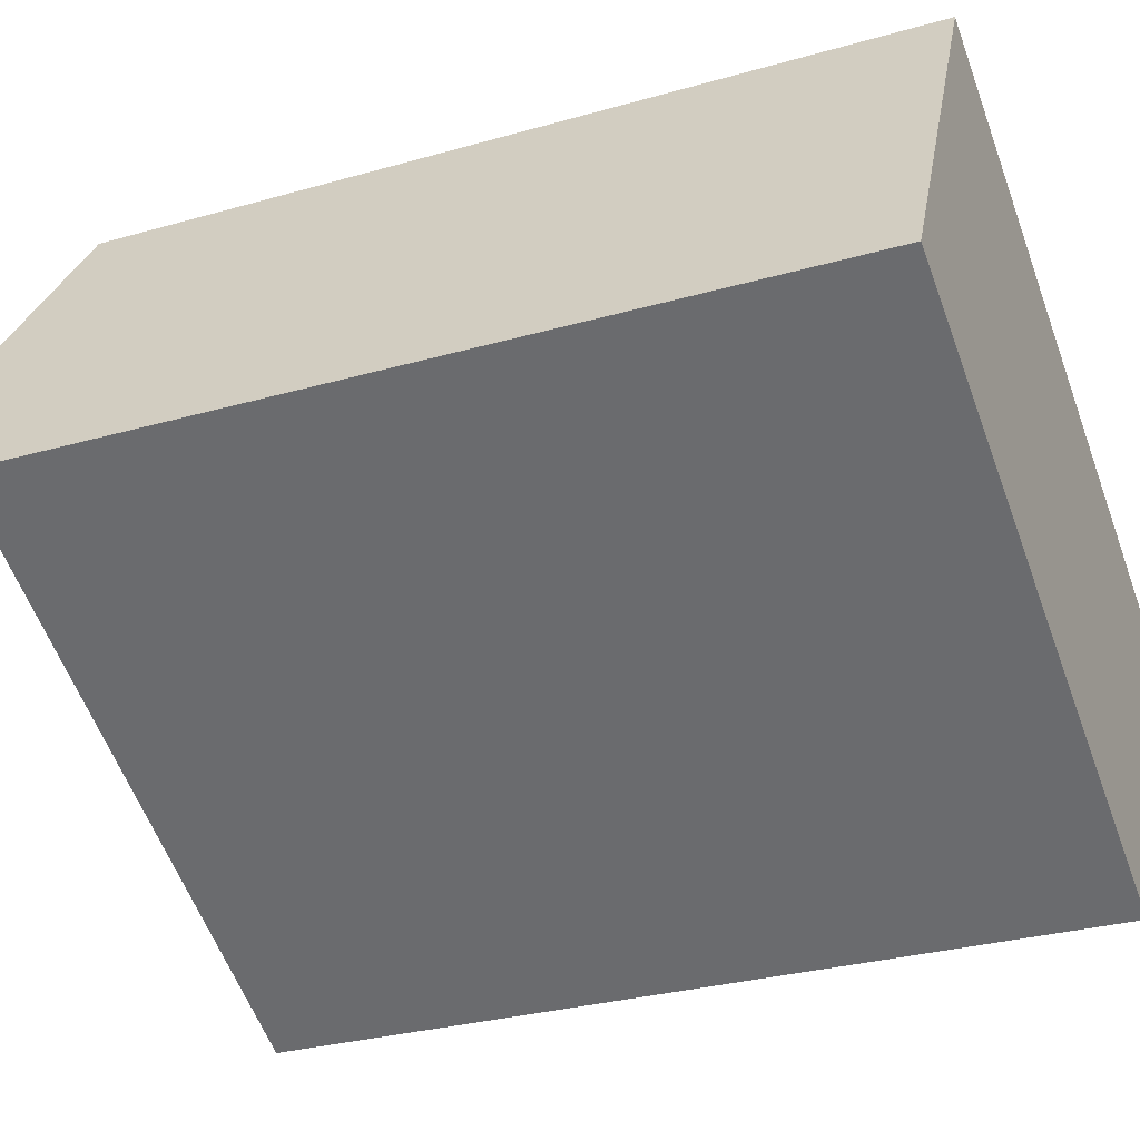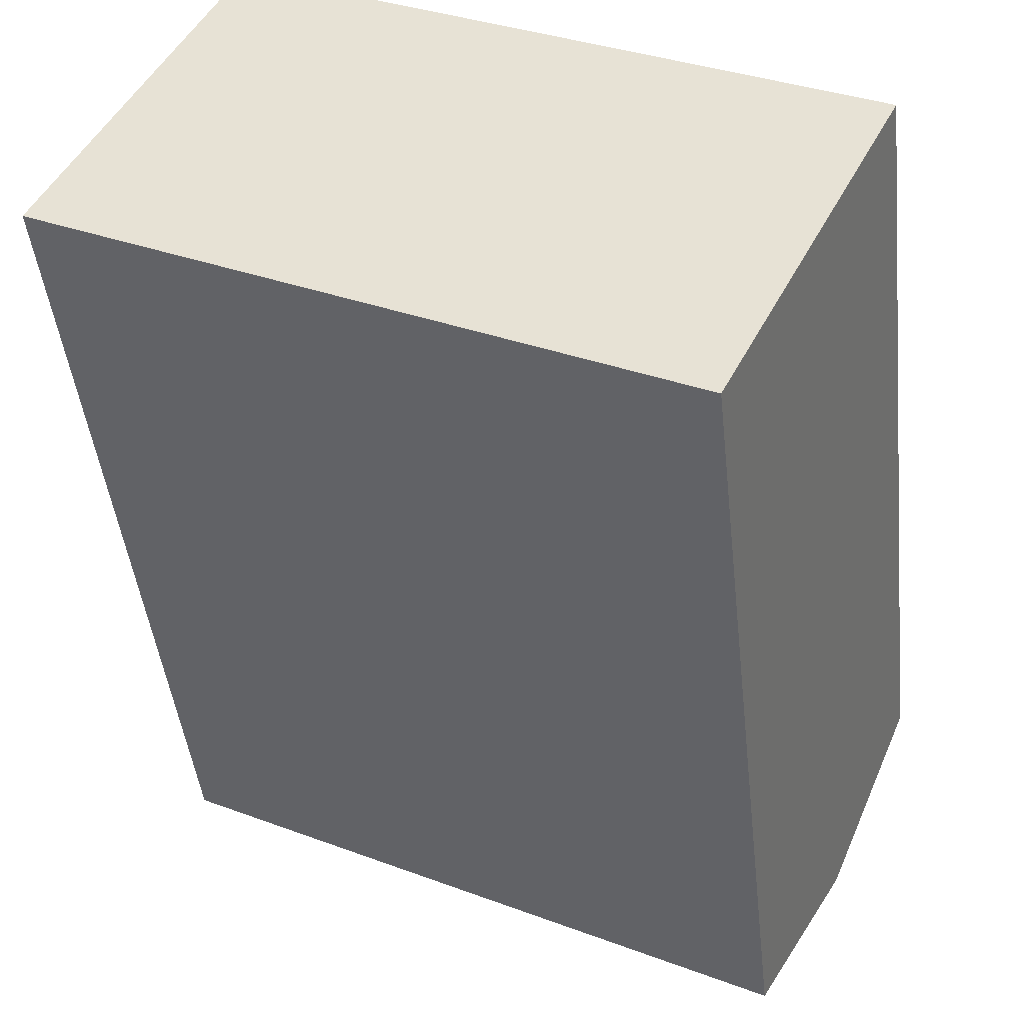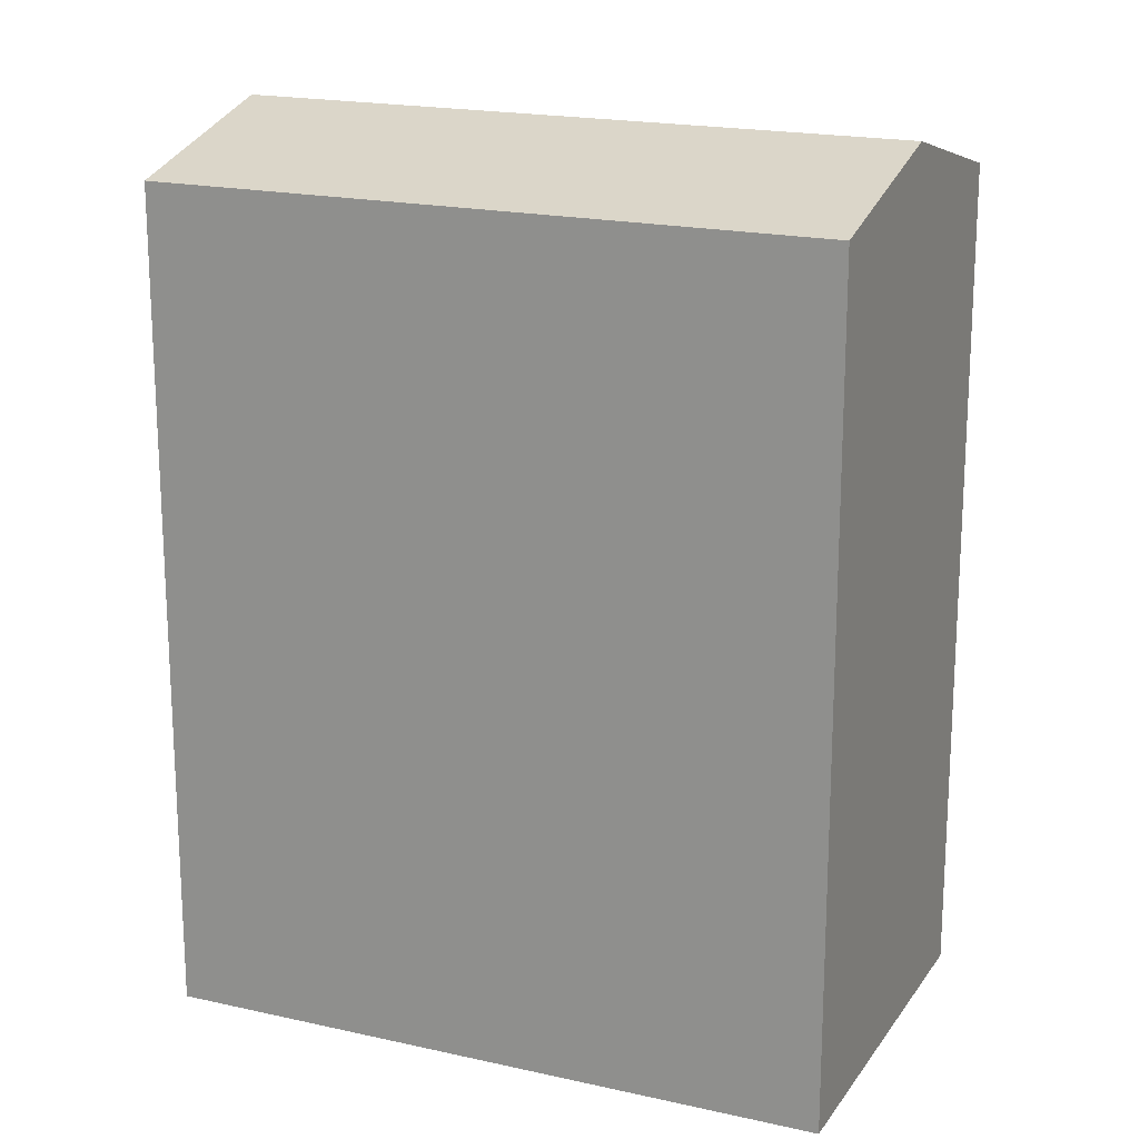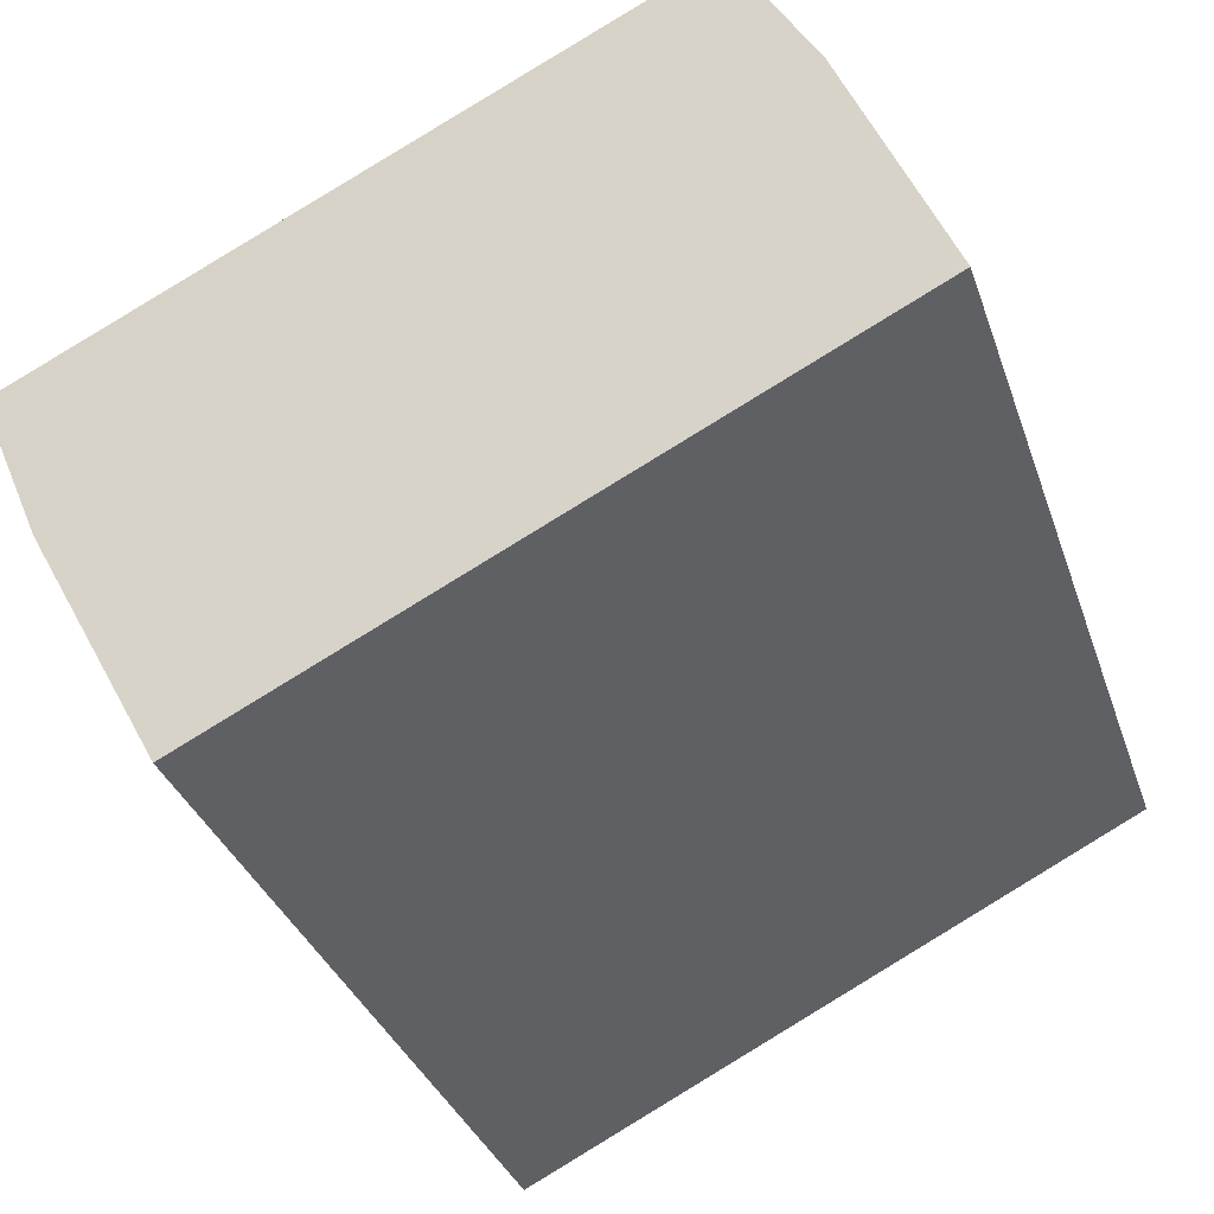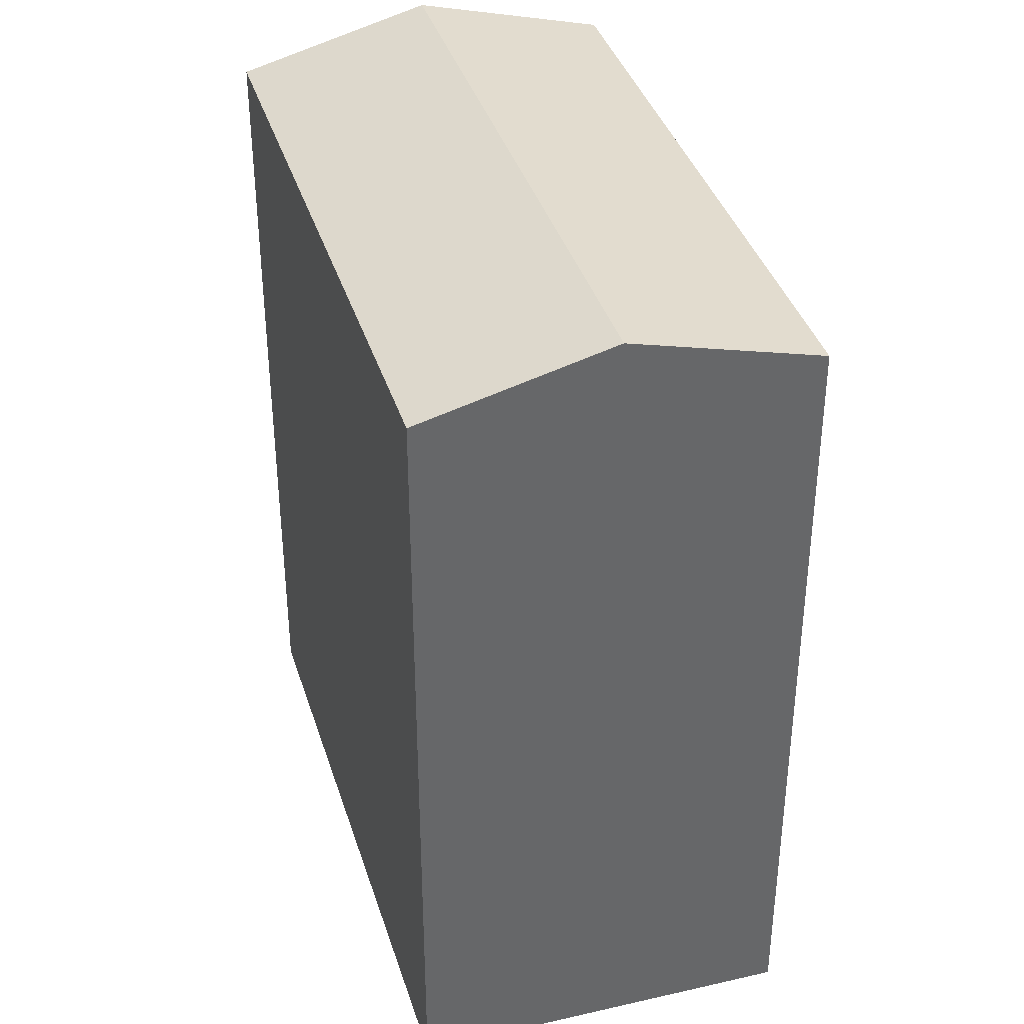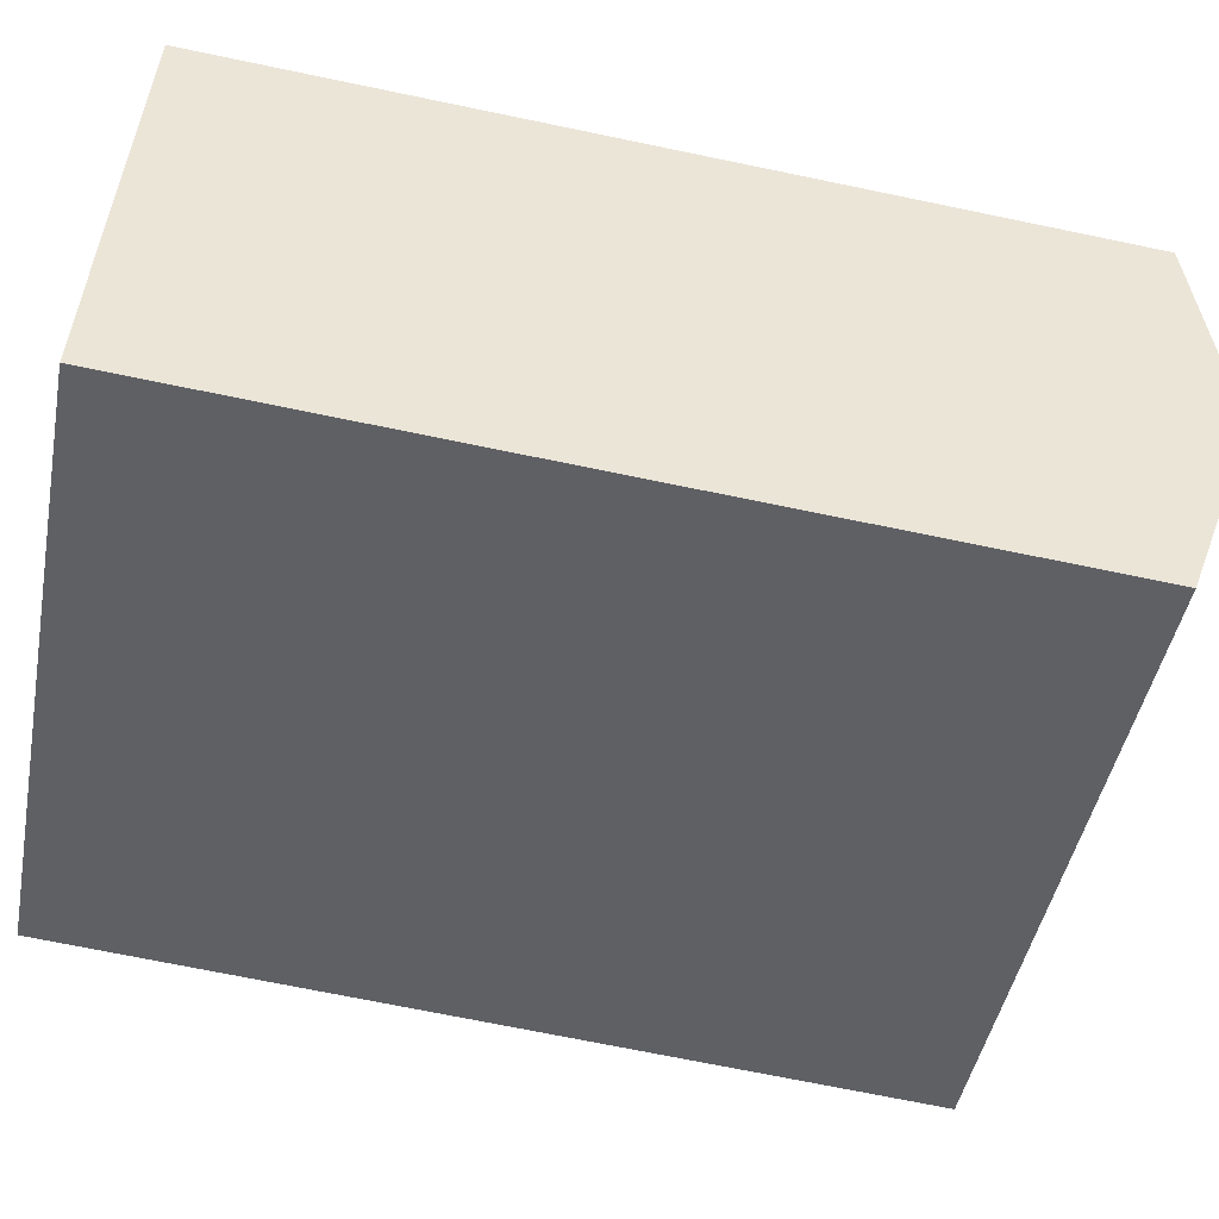
<metadata>
{"format":"obj","ext":"obj","renderer":"f3d","projection":"perspective","resolution":1024,"background":"white","views":[{"elev":-29.9,"azim":-67.3,"up":"+Z"},{"elev":-44.7,"azim":6.3,"up":"+Z"},{"elev":18.8,"azim":-129.8,"up":"+Y"},{"elev":-32.4,"azim":-163.1,"up":"+Z"},{"elev":38.4,"azim":100.0,"up":"+Y"},{"elev":-70.8,"azim":78.3,"up":"+Z"}]}
</metadata>
<code>
v  0 0 0
v  25.05 -9.537e-17 1.557
v  5.599 -6.962e-16 11.37
v  19.45 6.008e-16 -9.812
v  22.25 28.61 -4.128
v  0.0005761 26.95 -0.0008517
v  2.8 28.61 5.684
v  19.45 26.95 -9.812
v  25.05 26.95 1.557
v  5.599 26.95 11.37
g defaultobject
f 1 2 3
f 2 1 4
f 5 6 7
f 6 5 8
f 9 7 10
f 7 9 5
f 6 4 1
f 4 6 8
f 8 2 4
f 2 8 9
f 9 8 5
f 2 10 3
f 10 2 9
f 10 1 3
f 1 10 6
f 6 10 7

</code>
